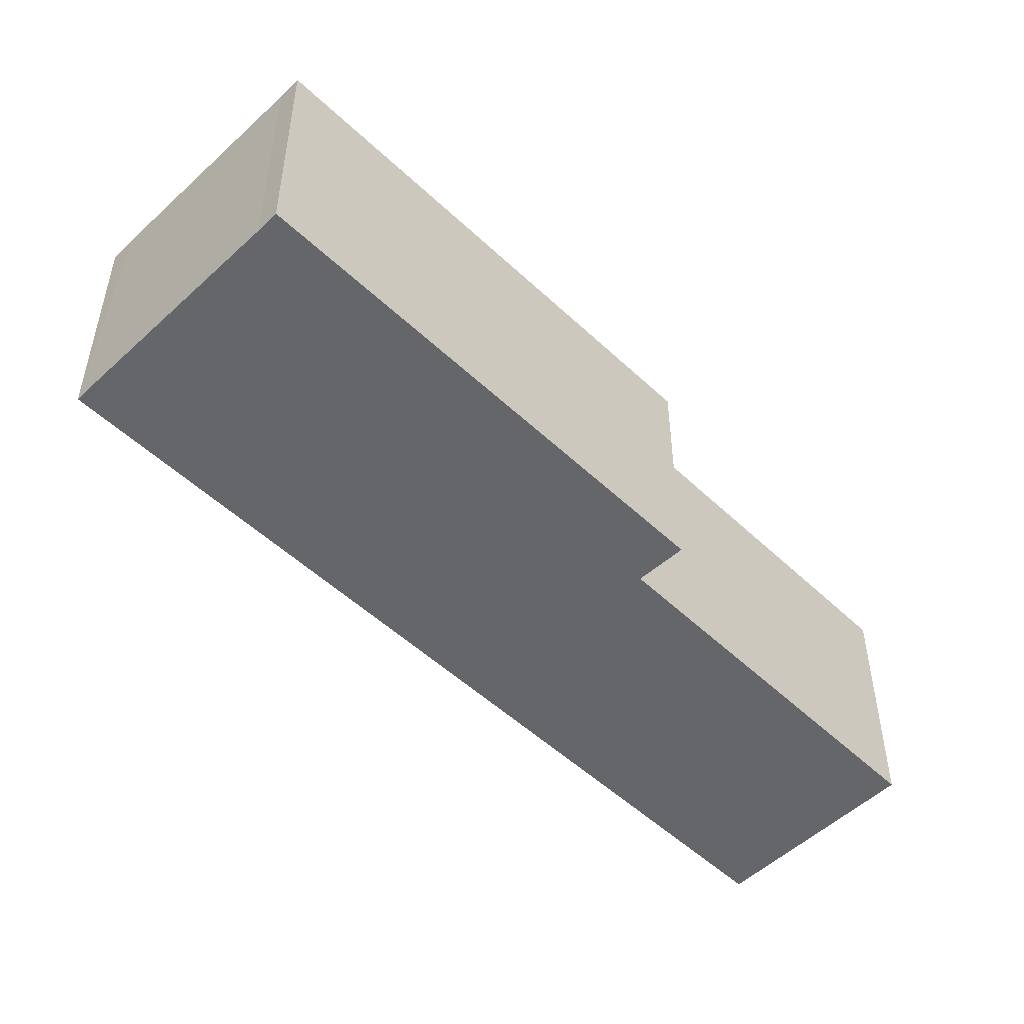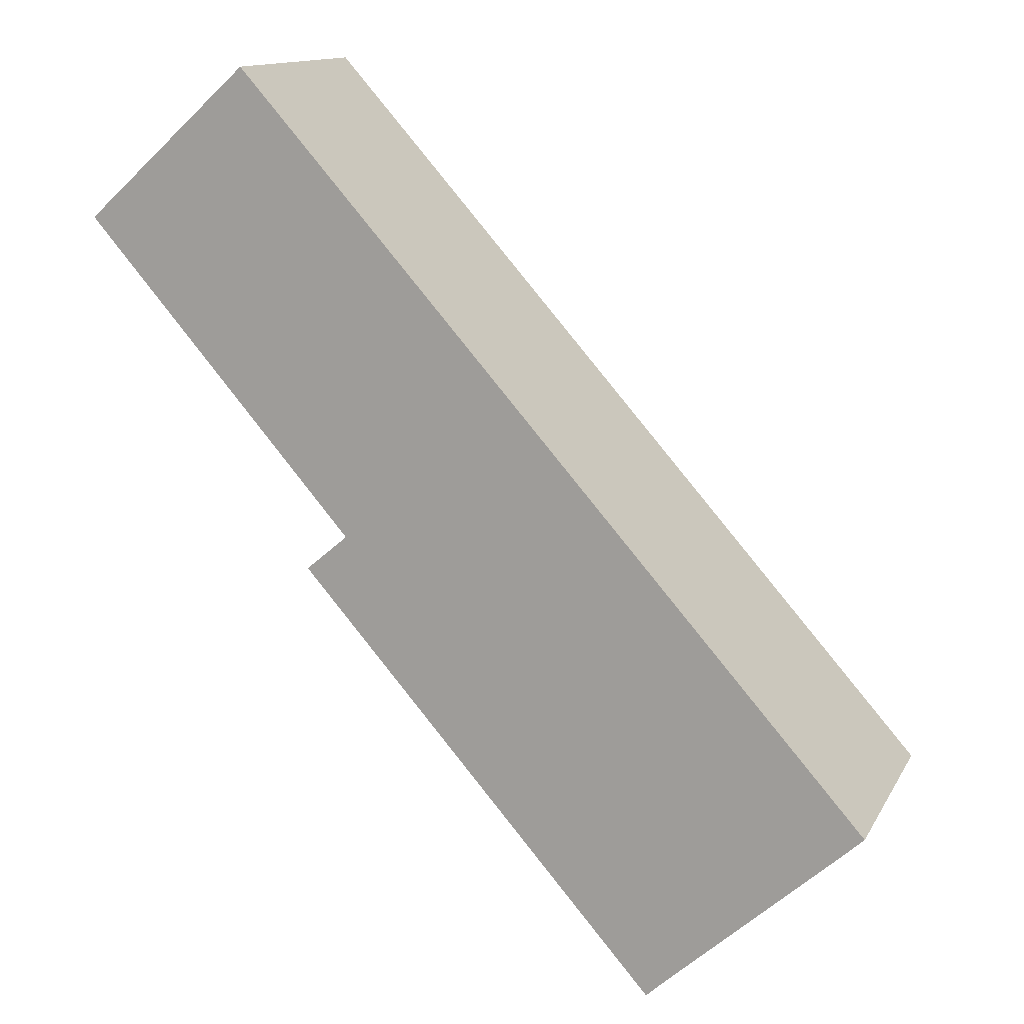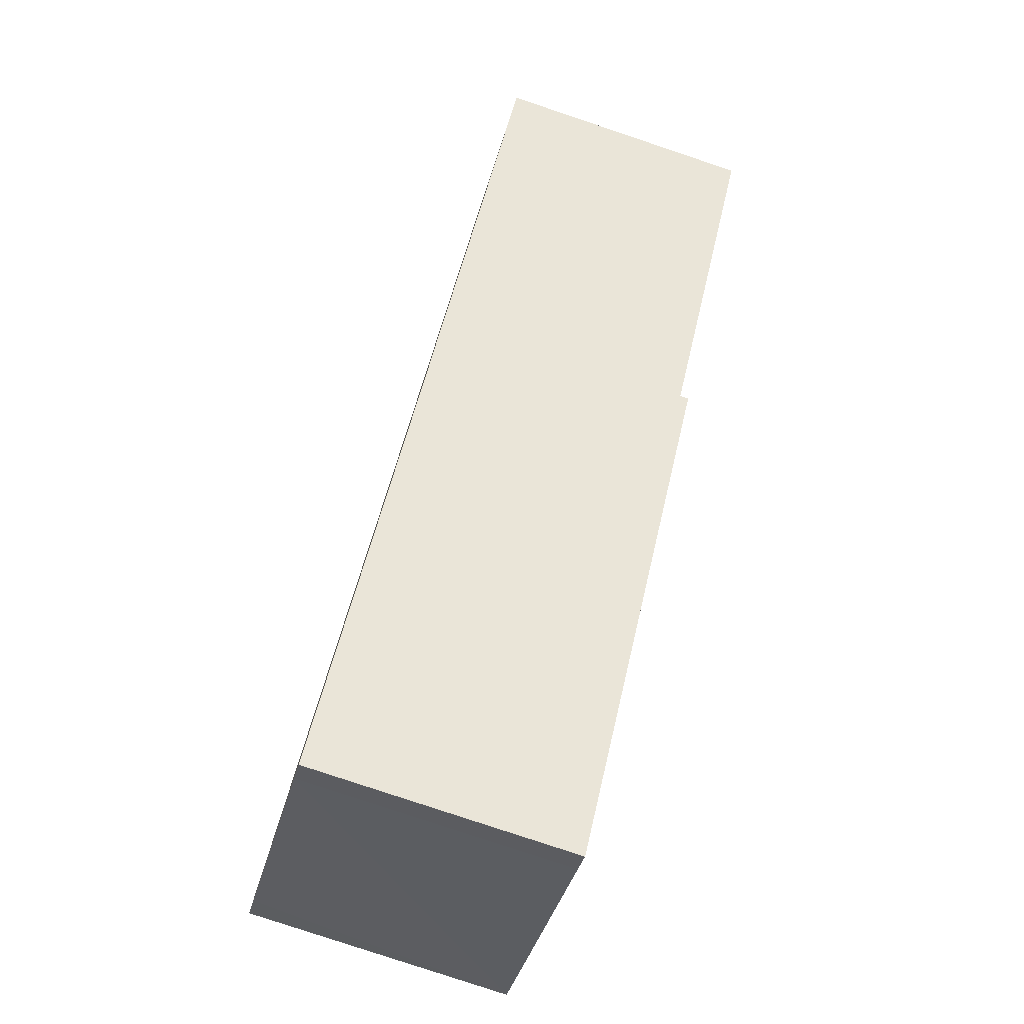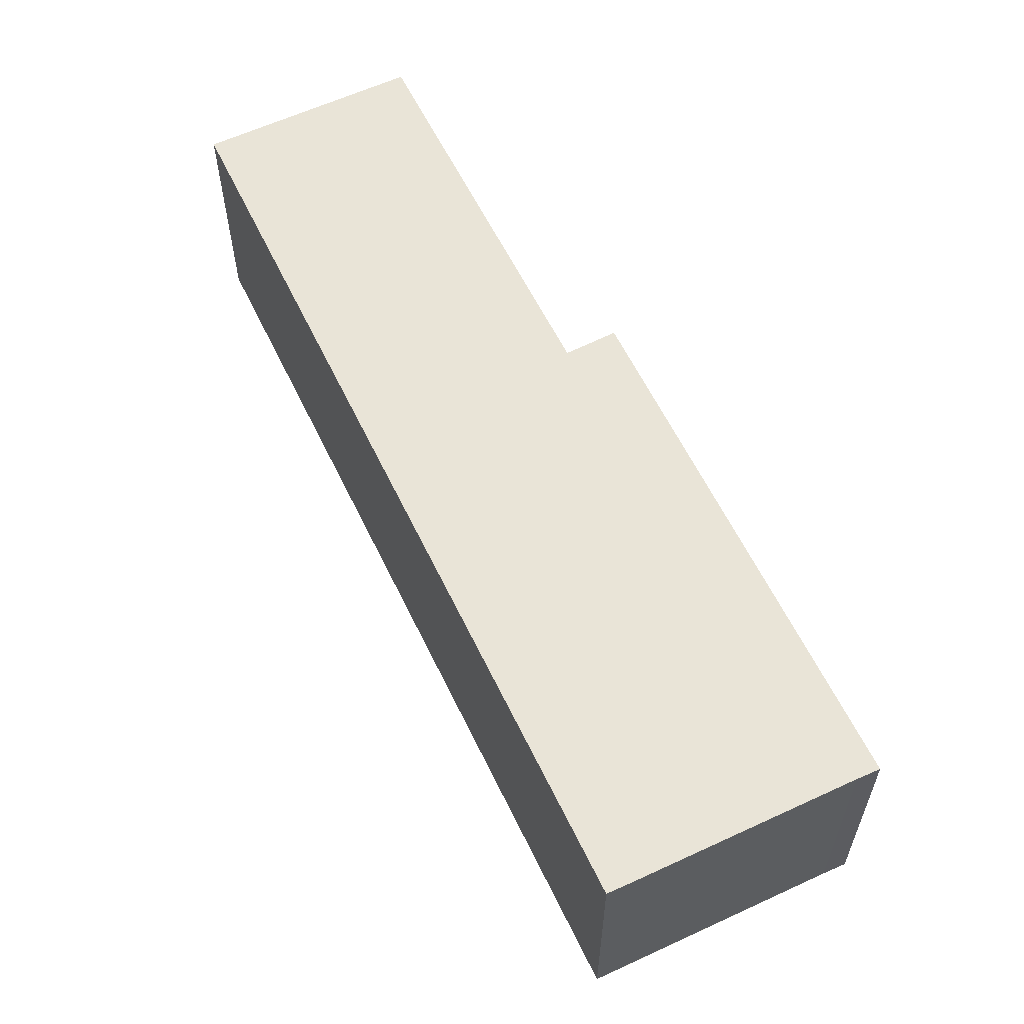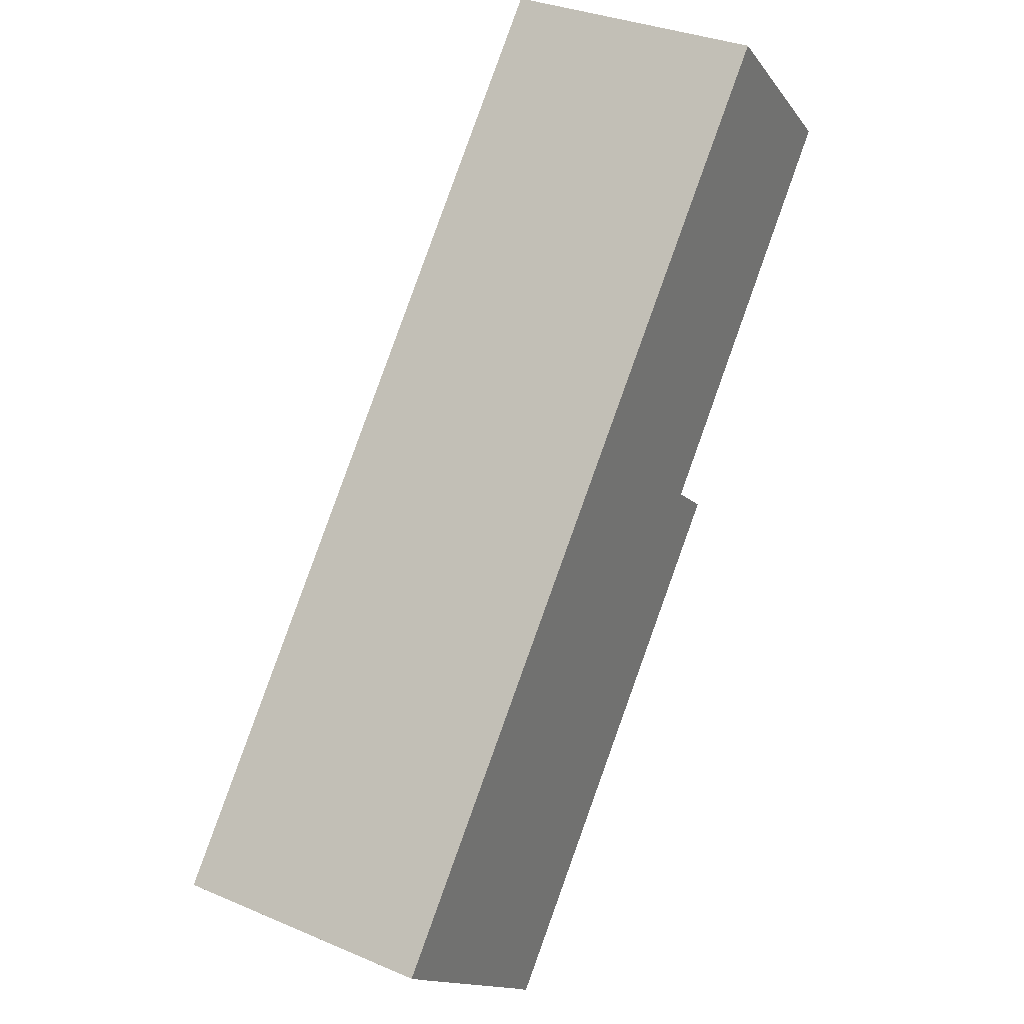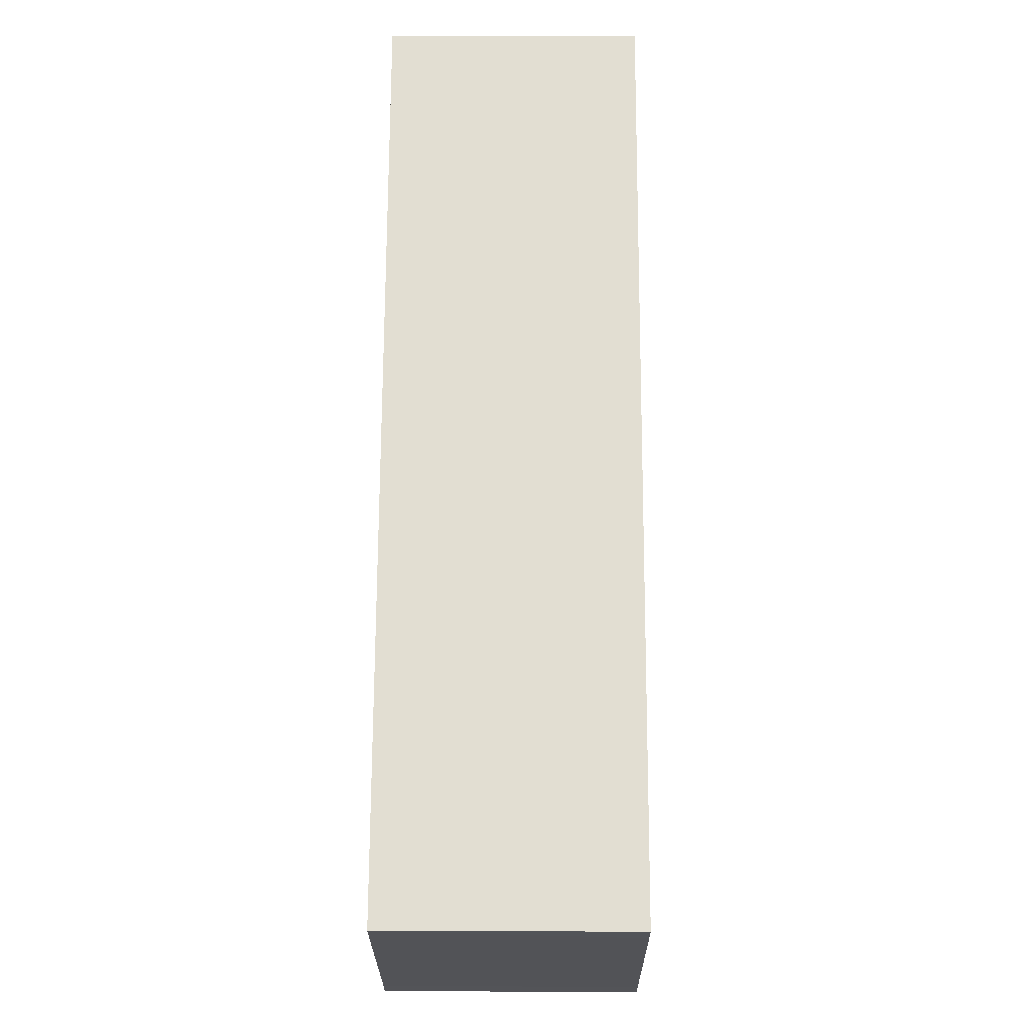
<metadata>
{"format":"obj","ext":"obj","renderer":"f3d","projection":"perspective","resolution":1024,"background":"white","views":[{"elev":-51.8,"azim":-176.8,"up":"+Y"},{"elev":13.2,"azim":19.3,"up":"+Z"},{"elev":-79.8,"azim":-108.5,"up":"+Z"},{"elev":61.0,"azim":112.7,"up":"+Y"},{"elev":32.5,"azim":120.8,"up":"+Z"},{"elev":19.6,"azim":90.4,"up":"+Z"}]}
</metadata>
<code>
v  2.408 2.724 -3.662
v  6.415 2.724 -7.828
v  6.224 2.724 -8.007
v  8.271 2.724 -6.164
v  8.485 2.724 -5.968
v  2.855 2.724 -3.284
v  1.764 2.724 1.599
v  0 2.724 1.668e-16
v  6.224 4.903e-16 -8.007
v  2.408 2.242e-16 -3.662
v  2.855 2.011e-16 -3.284
v  0 0 0
v  1.764 -9.791e-17 1.599
v  8.485 3.654e-16 -5.968
v  6.415 4.793e-16 -7.828
v  8.271 3.774e-16 -6.164
g defaultobject
f 1 2 3
f 2 1 4
f 4 1 5
f 5 1 6
f 5 6 7
f 7 6 8
f 9 1 3
f 1 9 10
f 11 8 6
f 8 11 12
f 10 6 1
f 6 10 11
f 12 7 8
f 7 12 13
f 13 5 7
f 5 13 14
f 15 3 2
f 3 15 9
f 14 4 5
f 4 14 2
f 2 14 15
f 15 14 16
f 12 14 13
f 14 12 11
f 14 11 10
f 14 10 15
f 15 10 9
f 14 15 16

</code>
